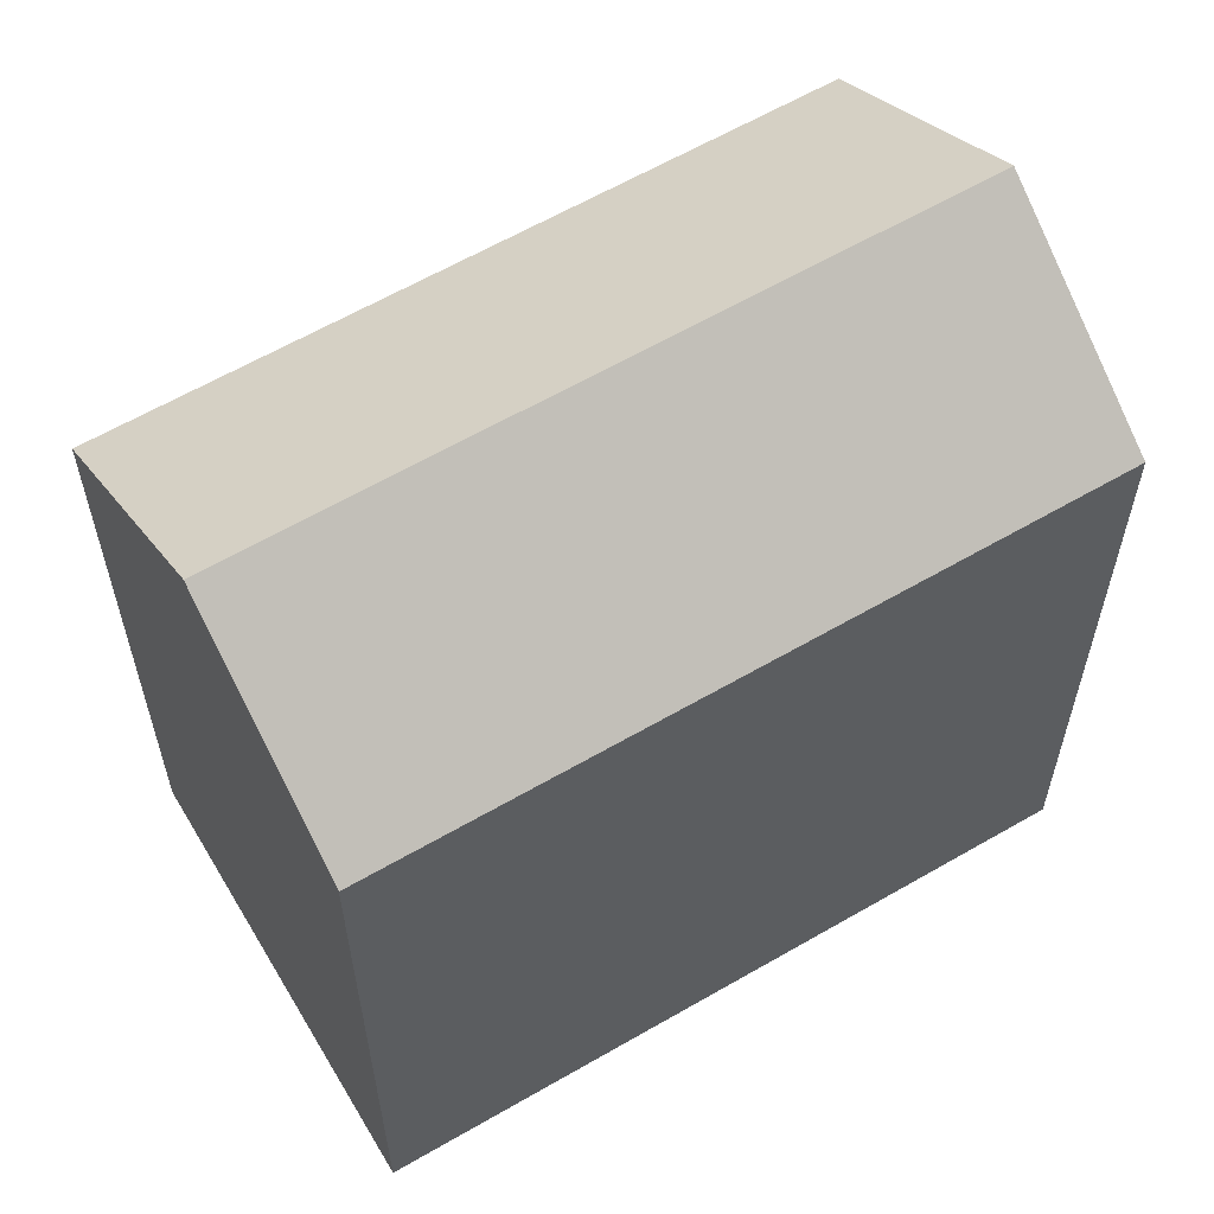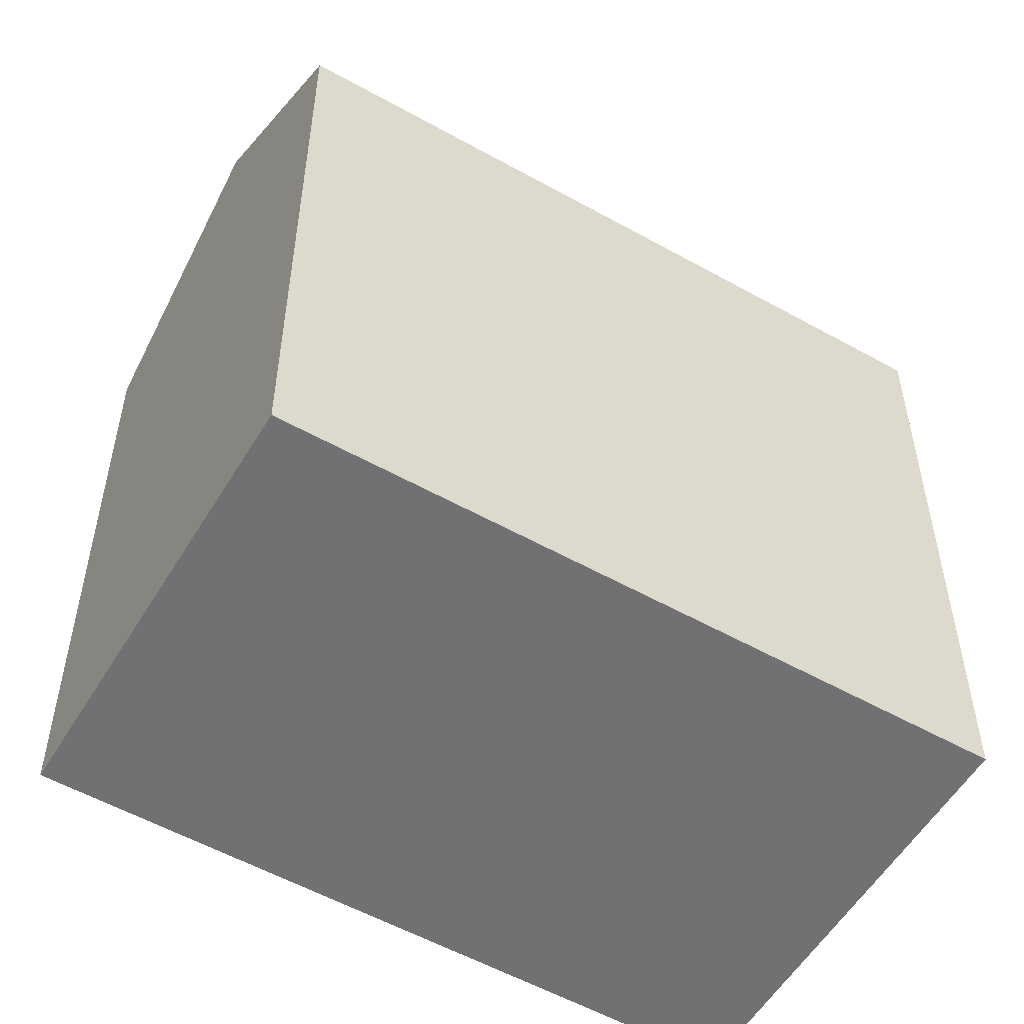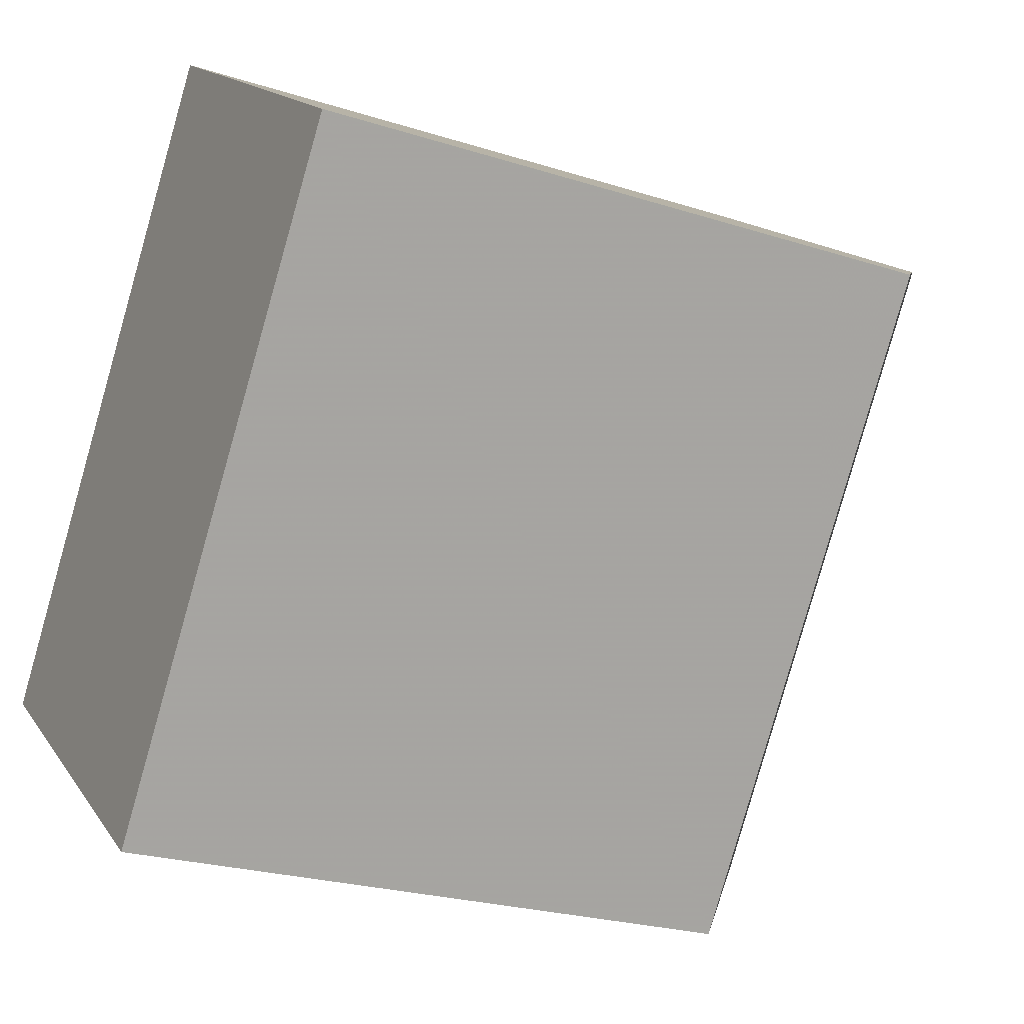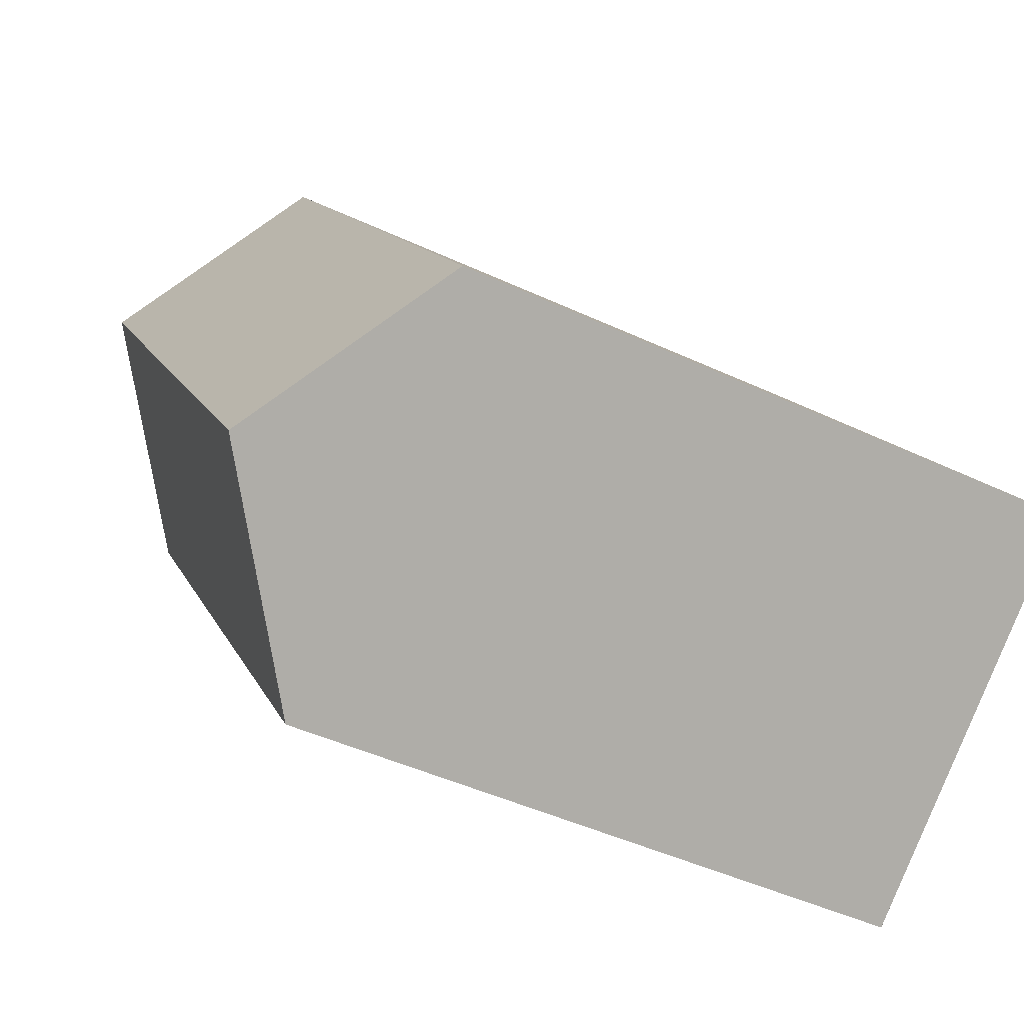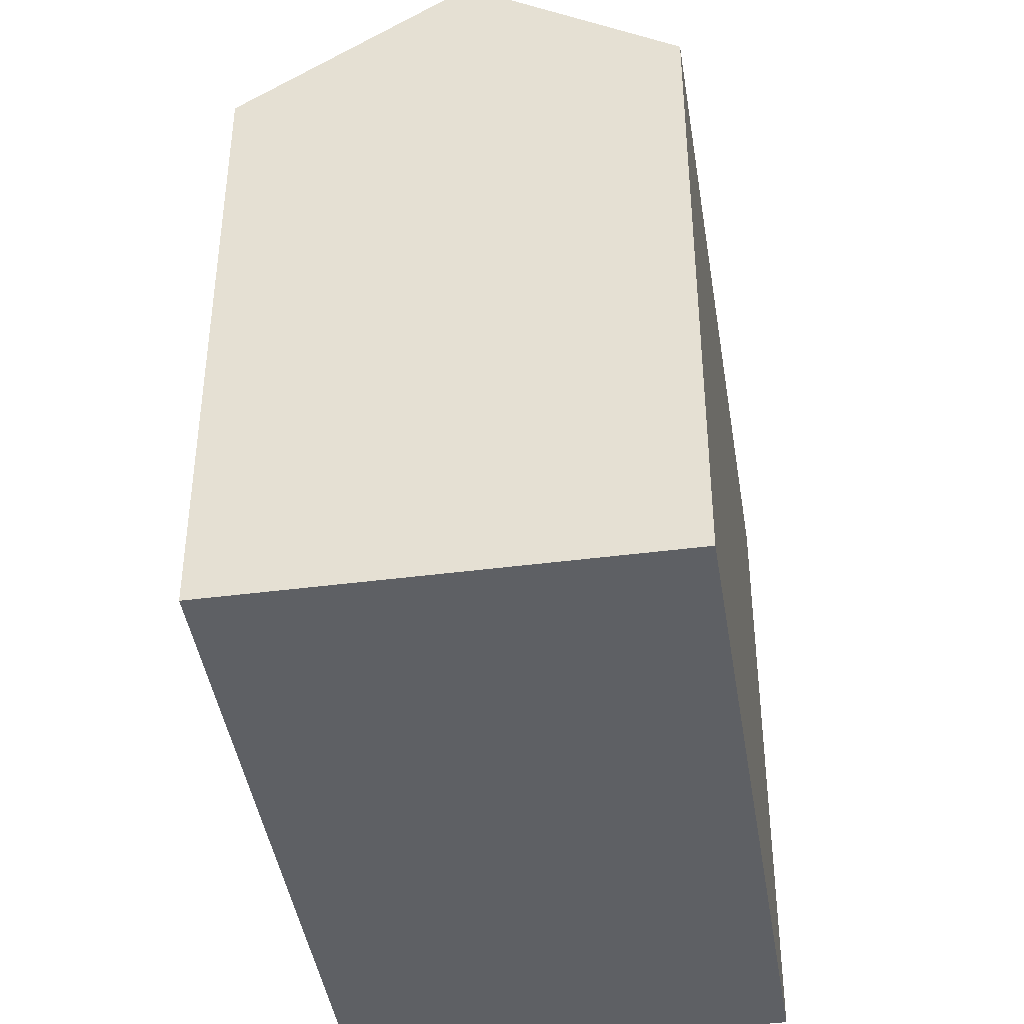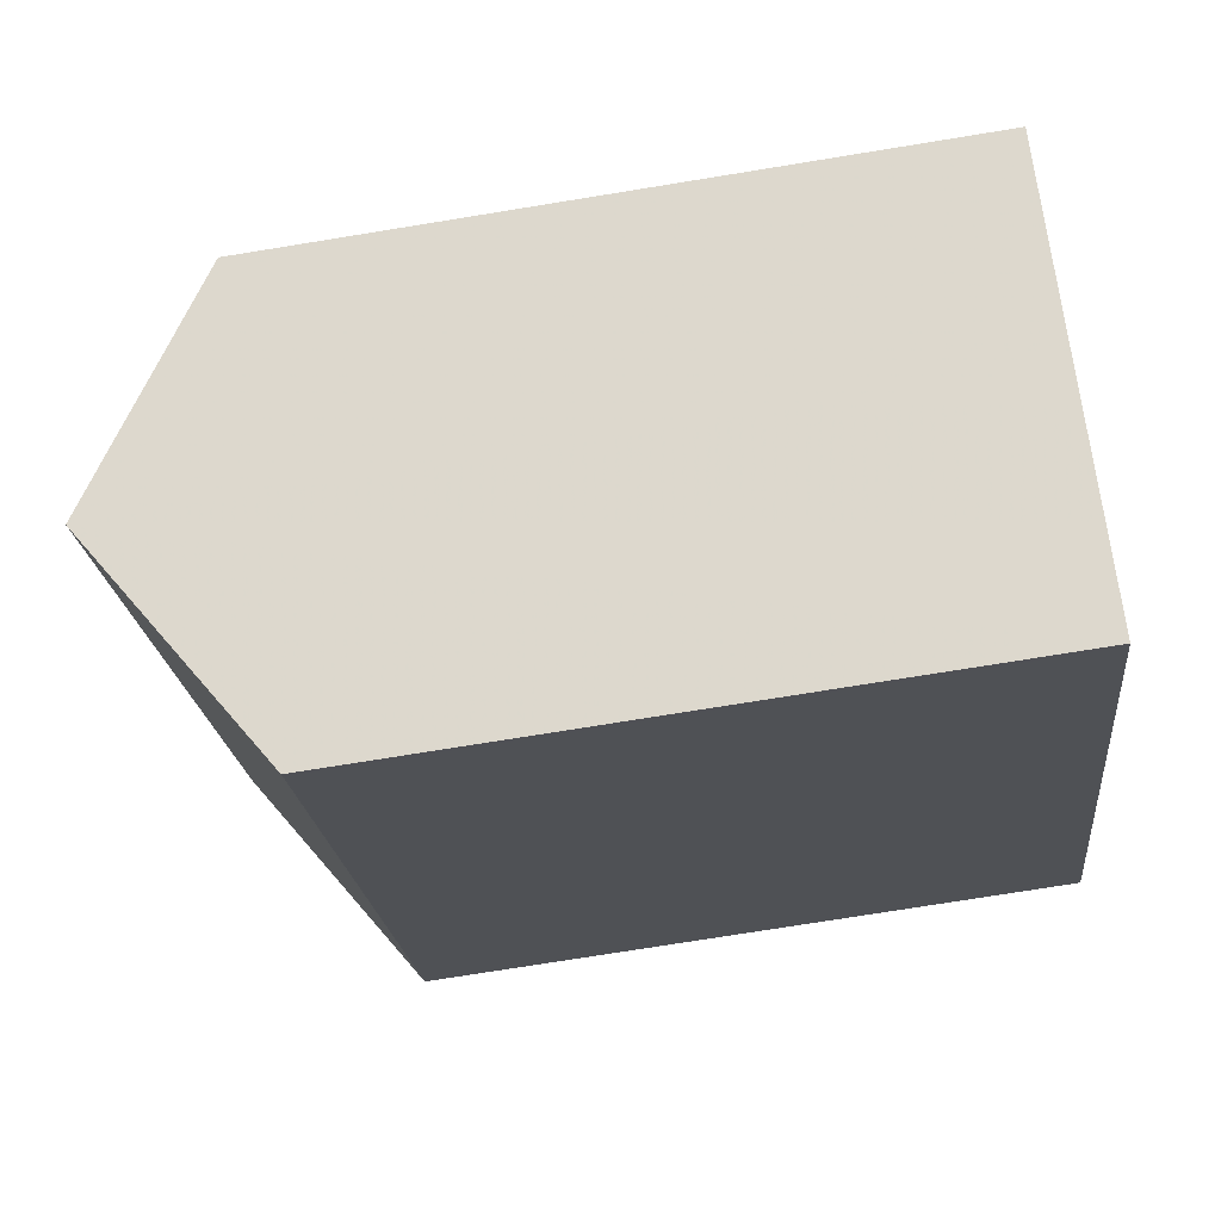
<metadata>
{"format":"obj","ext":"obj","renderer":"f3d","projection":"perspective","resolution":1024,"background":"white","views":[{"elev":62.0,"azim":95.2,"up":"+Z"},{"elev":-55.3,"azim":95.2,"up":"+Z"},{"elev":-23.9,"azim":-118.0,"up":"+Y"},{"elev":-45.5,"azim":61.7,"up":"+Y"},{"elev":-43.1,"azim":44.6,"up":"+Z"},{"elev":-74.3,"azim":99.2,"up":"+Y"}]}
</metadata>
<code>
v -905.6 -1826 7.676
v -900.8 -1833 7.685
v -909.8 -1829 7.551
v -904.9 -1836 7.563
v -907.6 -1828 9.314
v -902.8 -1835 9.325
v -905.6 -1826 7.676
v -907.6 -1828 9.314
v -900.8 -1833 7.688
v -905.6 -1826 7.678
v -905.6 -1826 7.678
v -900.8 -1833 7.688
v -902.8 -1835 9.325
v -900.8 -1833 7.685
v -902.8 -1835 9.325
v -907.6 -1828 9.314
v -907.6 -1828 9.314
v -909.8 -1829 7.551
v -902.8 -1835 9.325
v -905 -1836 7.562
v -909.8 -1829 7.554
v -909.8 -1829 7.554
v -905 -1836 7.566
v -904.9 -1836 7.566
v -905.6 -1826 7.676
v -905.6 -1826 7.676
v -905.6 -1826 0
v -905.6 -1826 0
v -900.8 -1833 7.688
v -900.8 -1833 7.685
v -900.8 -1833 -8.882e-16
v -900.8 -1833 0
v -909.8 -1829 7.554
v -909.8 -1829 7.551
v -909.8 -1829 8.882e-16
v -909.8 -1829 8.882e-16
v -905 -1836 7.562
v -904.9 -1836 7.563
v -904.9 -1836 0
v -905 -1836 0
v -905.6 -1826 7.678
v -907.6 -1828 9.314
v -907.6 -1828 0
v -905.6 -1826 -8.882e-16
v -900.8 -1833 7.685
v -905.6 -1826 7.676
v -905.6 -1826 0
v -900.8 -1833 0
v -902.8 -1835 9.325
v -900.8 -1833 7.688
v -900.8 -1833 0
v -902.8 -1835 0
v -905.6 -1826 7.676
v -905.6 -1826 7.678
v -905.6 -1826 -8.882e-16
v -905.6 -1826 0
v -900.8 -1833 7.685
v -900.8 -1833 7.685
v -900.8 -1833 0
v -900.8 -1833 -8.882e-16
v -904.9 -1836 7.566
v -902.8 -1835 9.325
v -902.8 -1835 0
v -904.9 -1836 0
v -909.8 -1829 7.551
v -909.8 -1829 7.551
v -909.8 -1829 -8.882e-16
v -909.8 -1829 8.882e-16
v -909.8 -1829 7.551
v -905 -1836 7.562
v -905 -1836 0
v -909.8 -1829 -8.882e-16
v -907.6 -1828 9.314
v -909.8 -1829 7.554
v -909.8 -1829 8.882e-16
v -907.6 -1828 0
v -904.9 -1836 7.563
v -904.9 -1836 7.566
v -904.9 -1836 0
v -904.9 -1836 0
v -909.8 -1829 0
v -905.6 -1826 0
v -900.8 -1833 0
v -904.9 -1836 0
f 11 1 7 10
f 12 10 7 14
f 13 8 10 12
f 10 8 5 11
f 12 9 6 13
f 14 2 9 12
f 22 16 17 21
f 21 17 19 23
f 23 19 15 24
f 21 18 3 22
f 23 20 18 21
f 24 4 20 23
f 26 27 28 25
f 30 31 32 29
f 34 35 36 33
f 38 39 40 37
f 42 43 44 41
f 46 47 48 45
f 50 51 52 49
f 54 55 56 53
f 58 59 60 57
f 62 63 64 61
f 66 67 68 65
f 70 71 72 69
f 74 75 76 73
f 78 79 80 77
f 82 83 84 81

</code>
